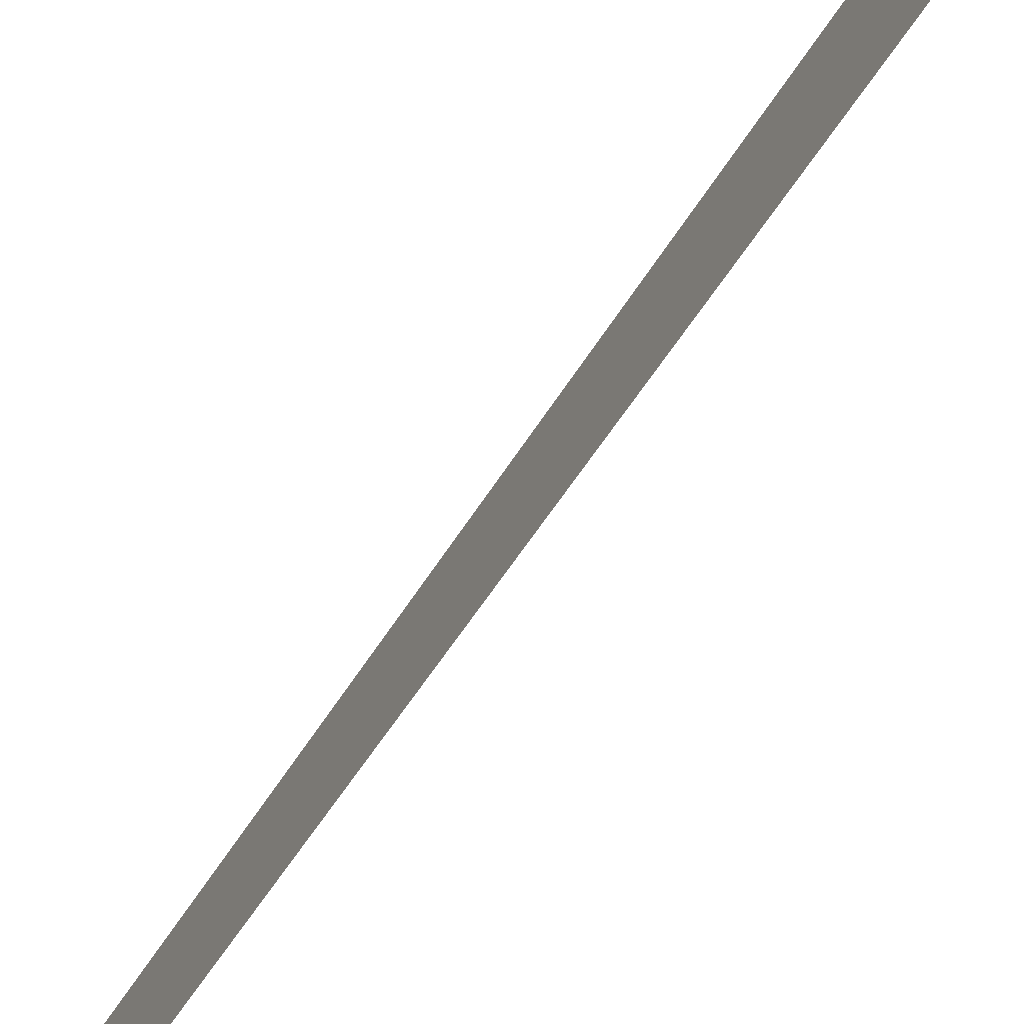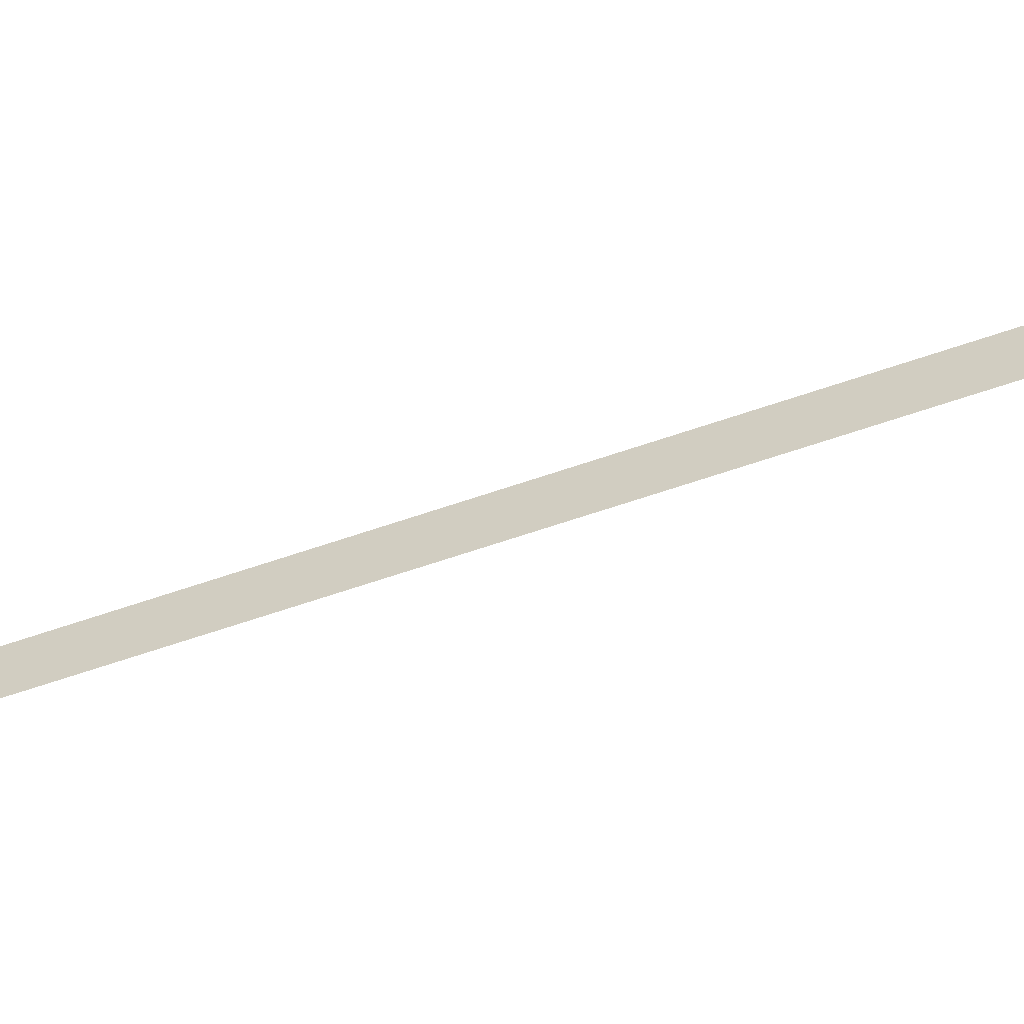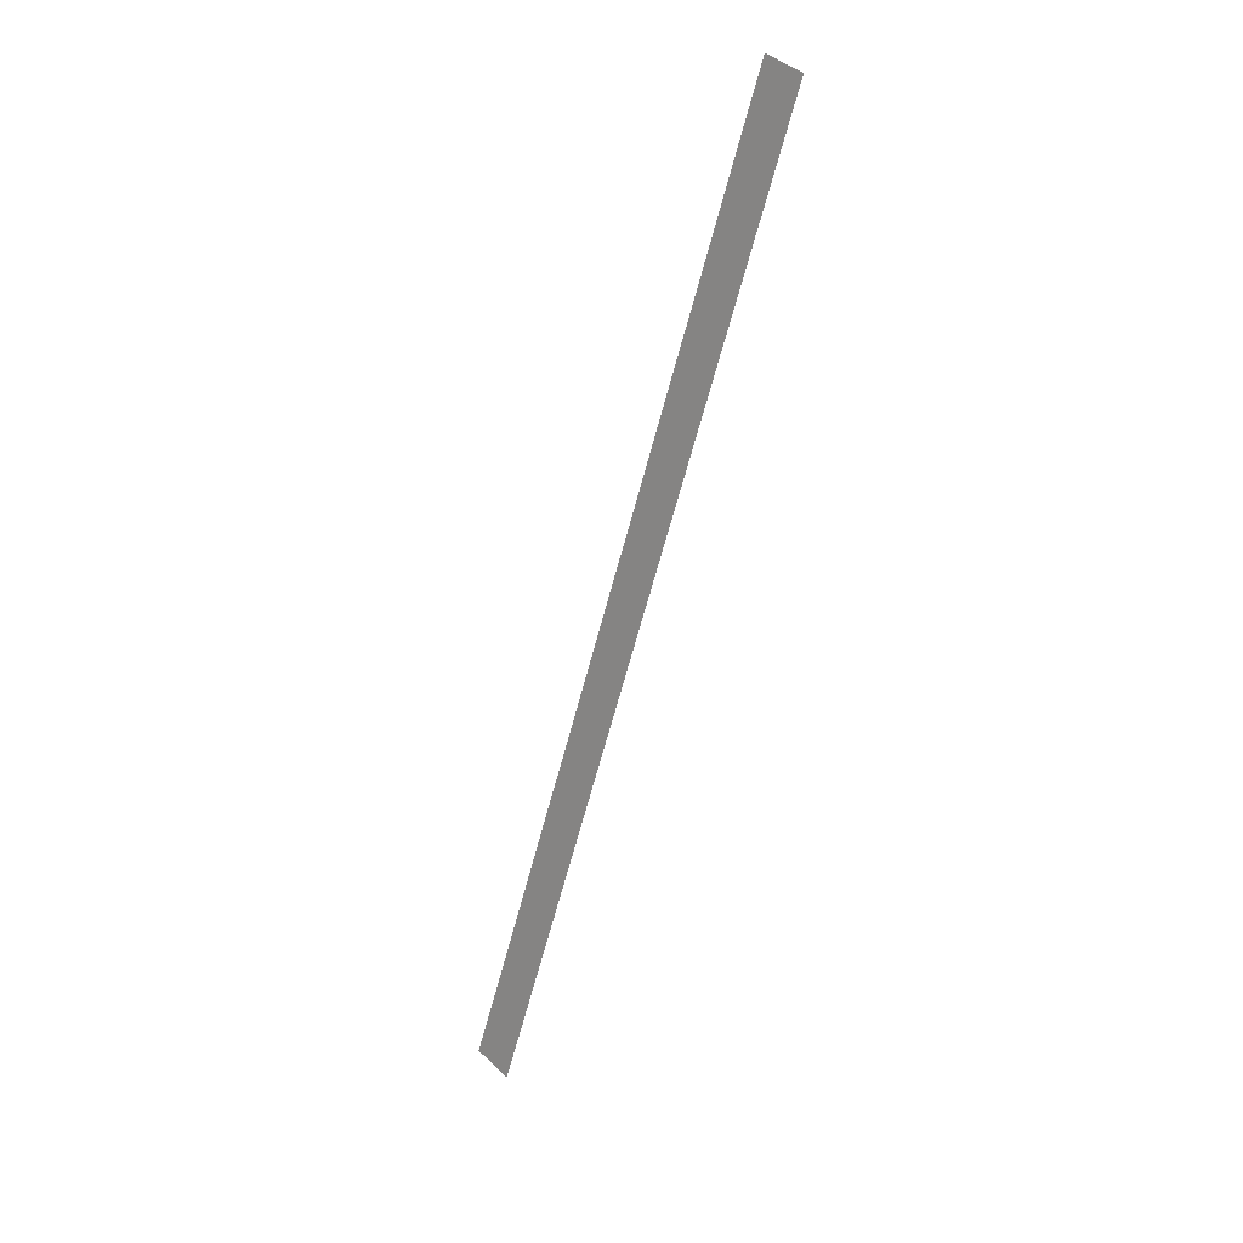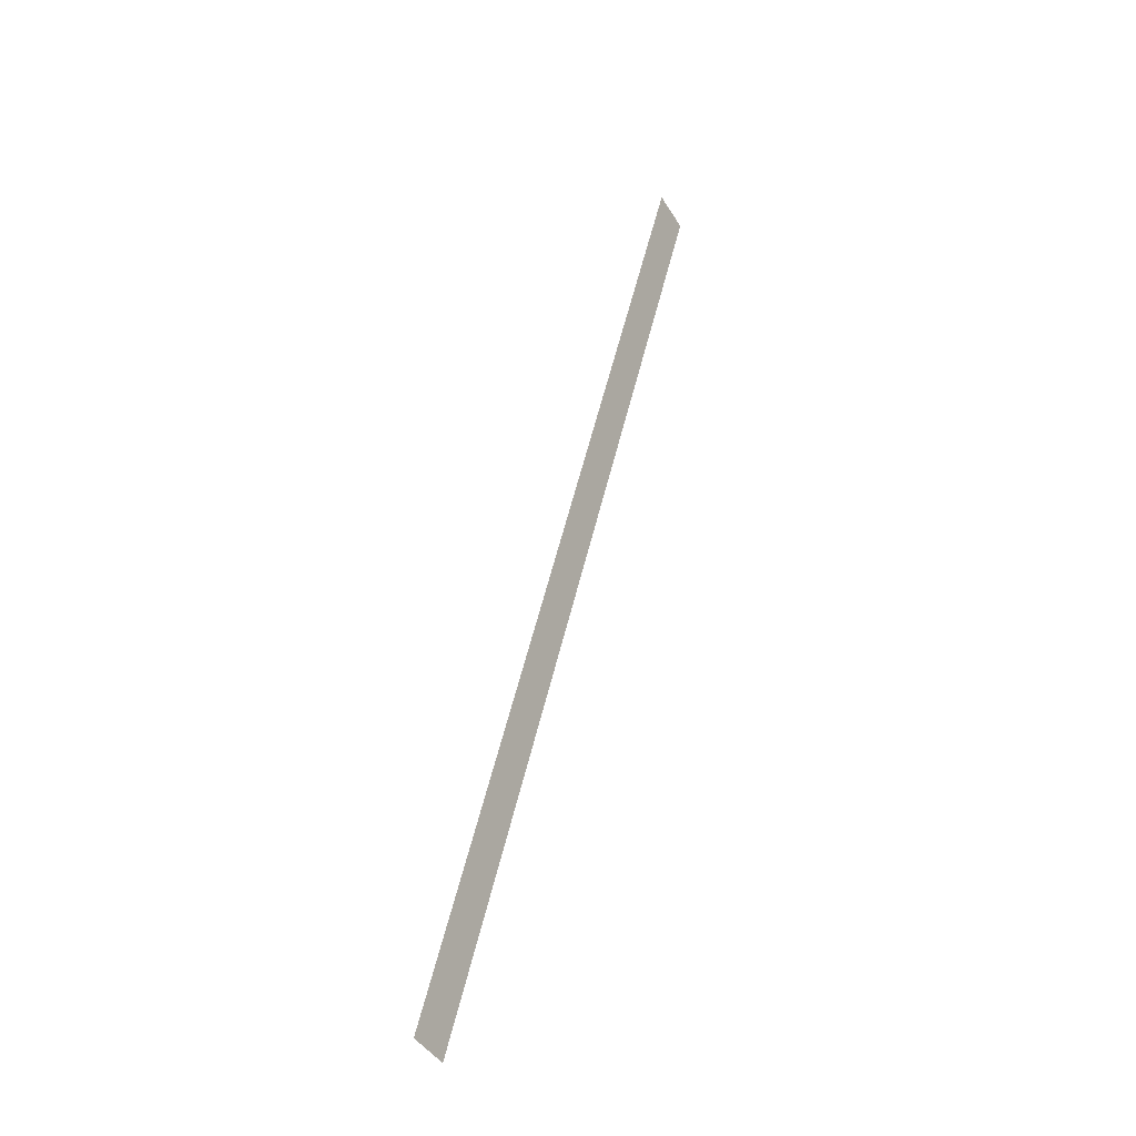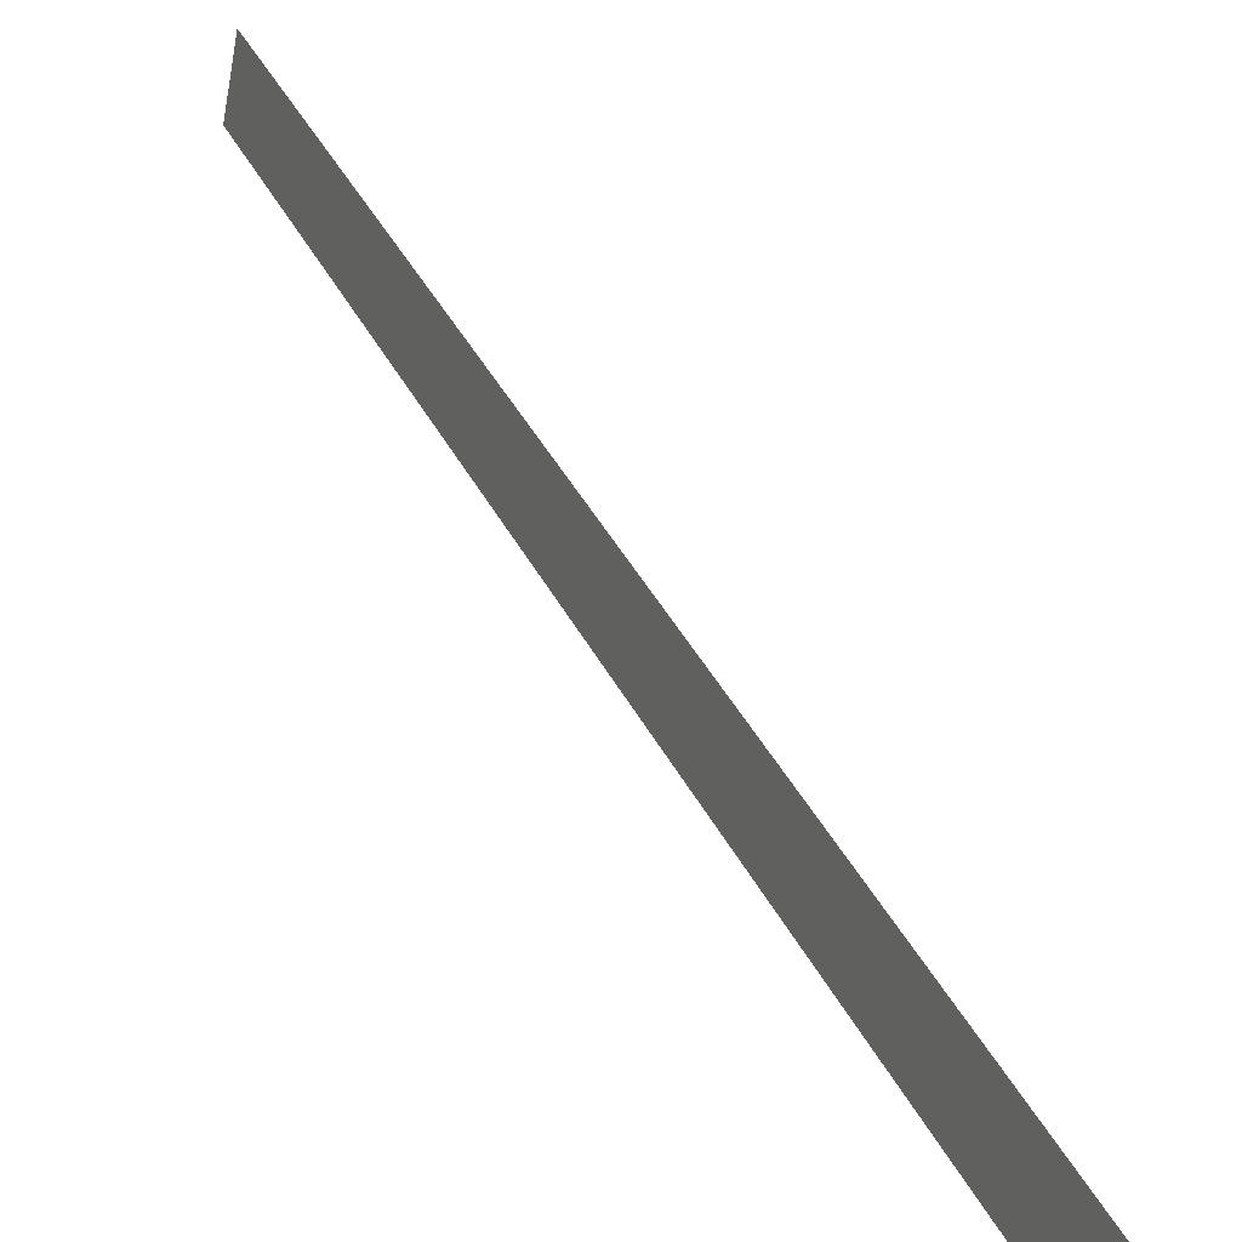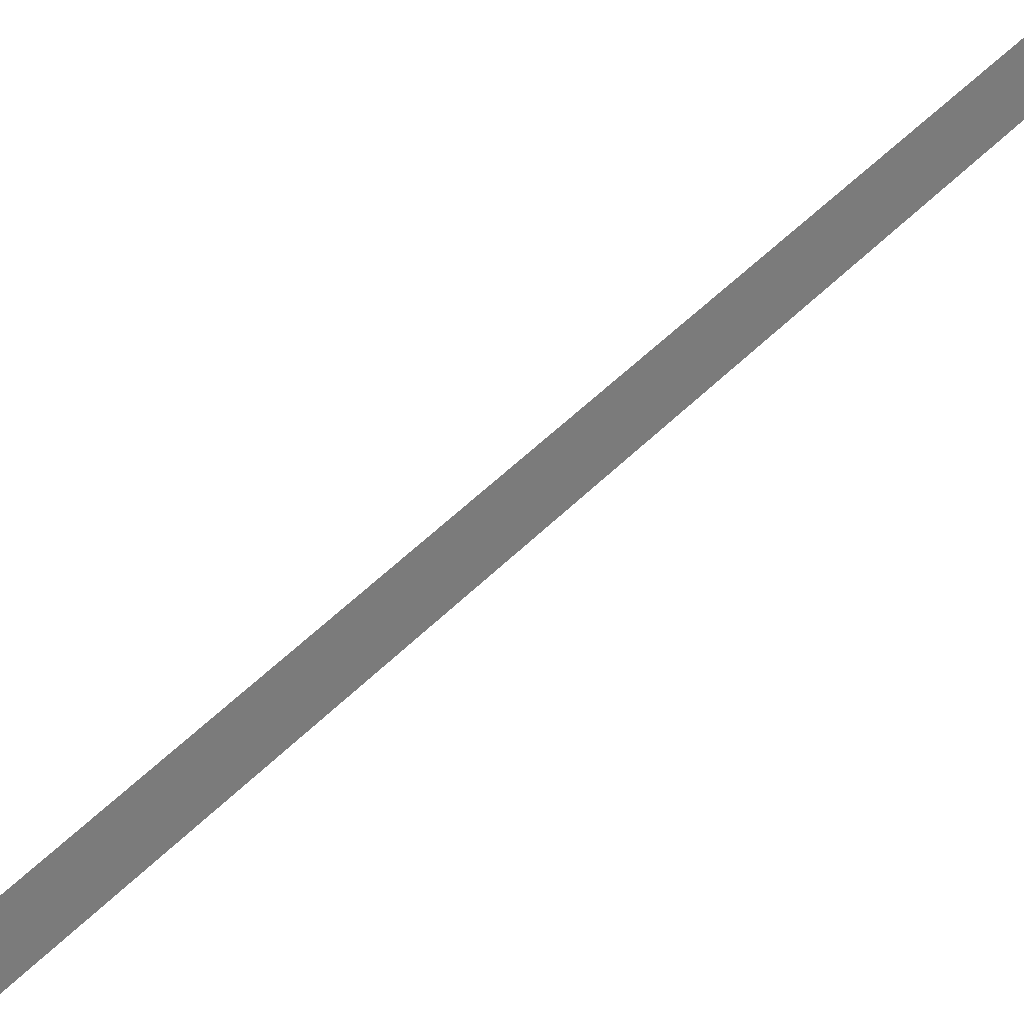
<metadata>
{"format":"obj","ext":"obj","renderer":"f3d","projection":"perspective","resolution":1024,"background":"white","views":[{"elev":-41.5,"azim":171.0,"up":"+Z"},{"elev":-70.1,"azim":125.3,"up":"+Z"},{"elev":36.5,"azim":149.2,"up":"+Y"},{"elev":-47.8,"azim":-140.8,"up":"+Y"},{"elev":29.0,"azim":-2.3,"up":"+Z"},{"elev":46.7,"azim":-122.4,"up":"+Z"}]}
</metadata>
<code>
v 1.236 0.01832 0.1787
v -1.175 7.954 0.1787
v -1.236 7.936 -0.1787
v 1.175 0 -0.1787
f 1 2 3
f 1 3 4

</code>
